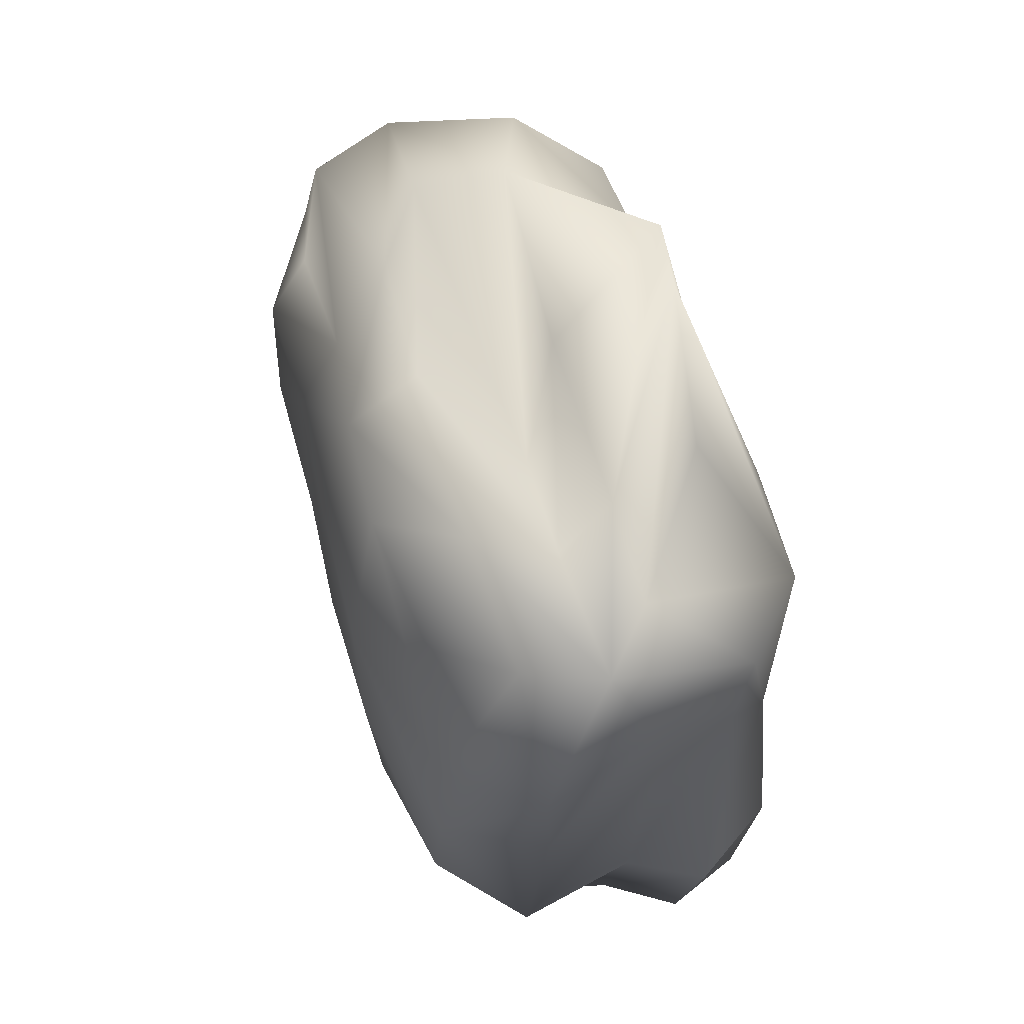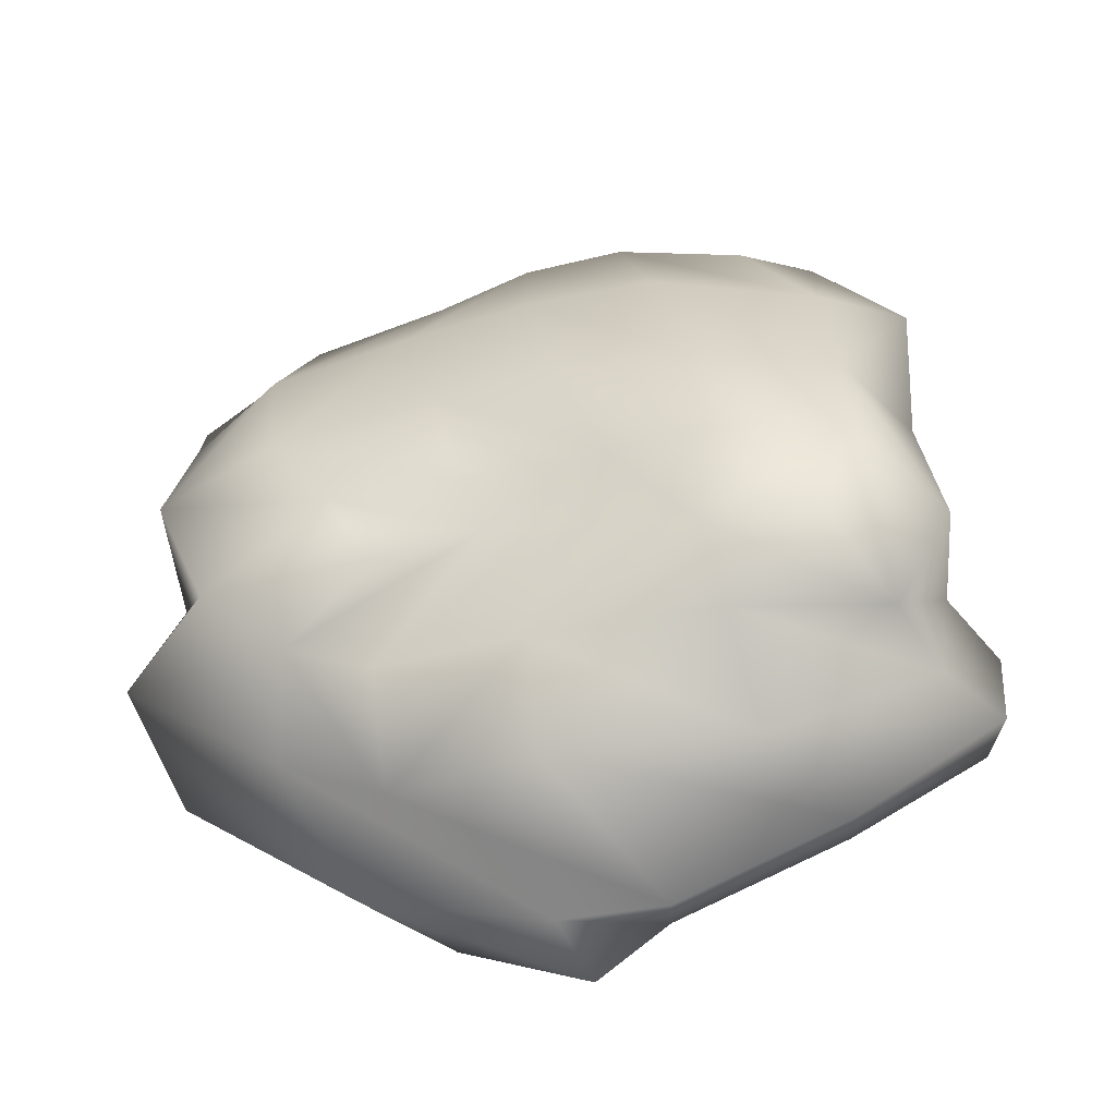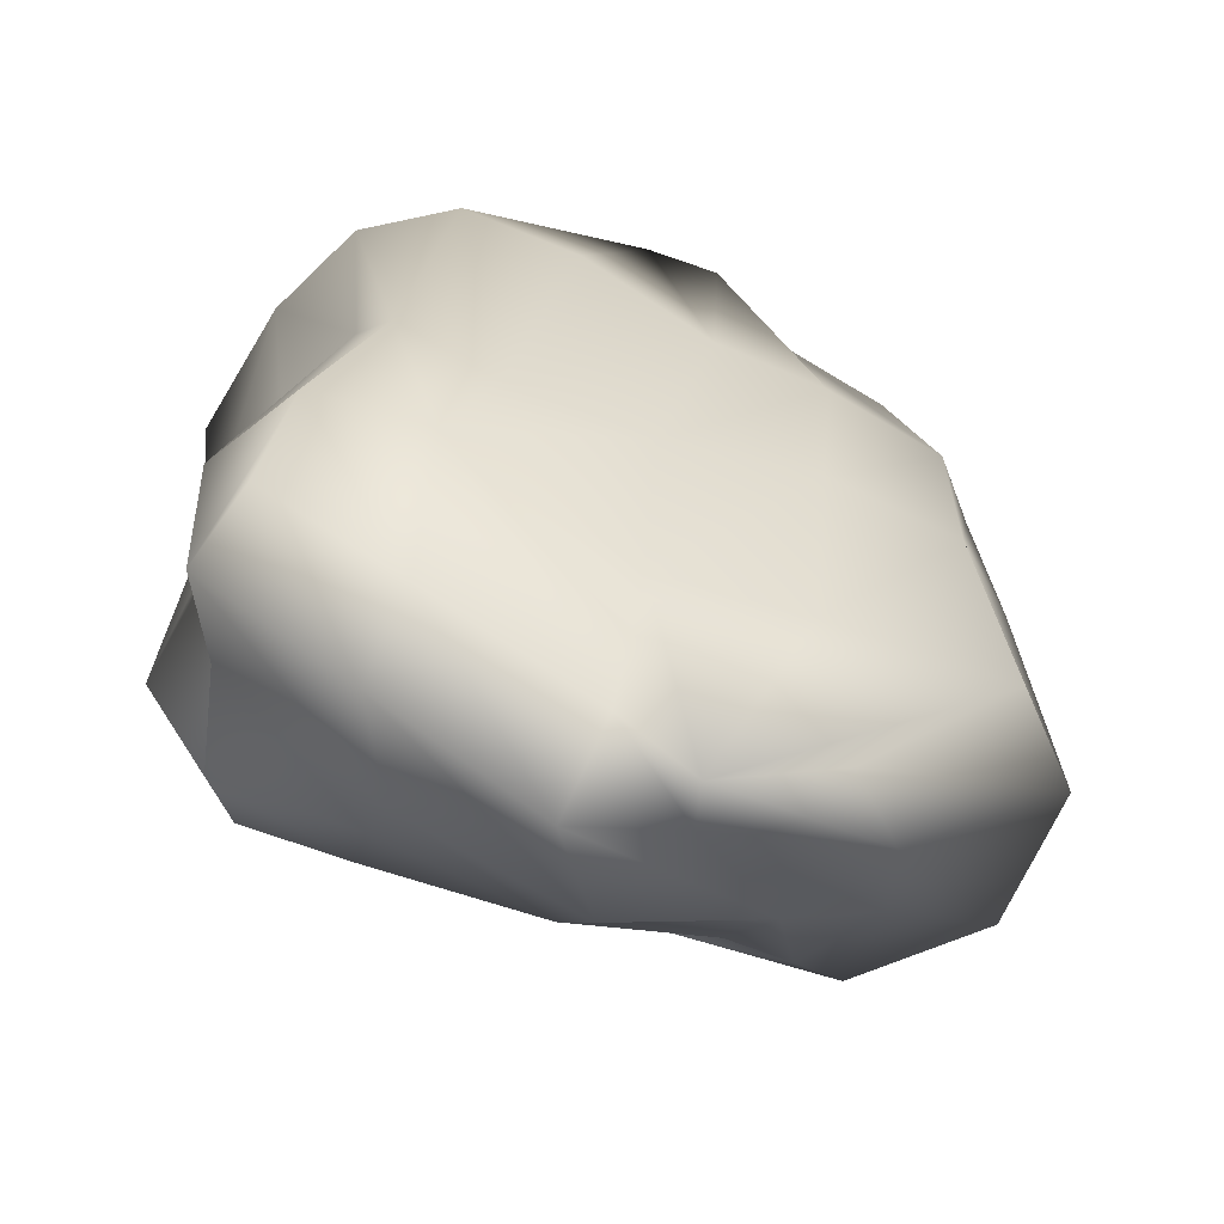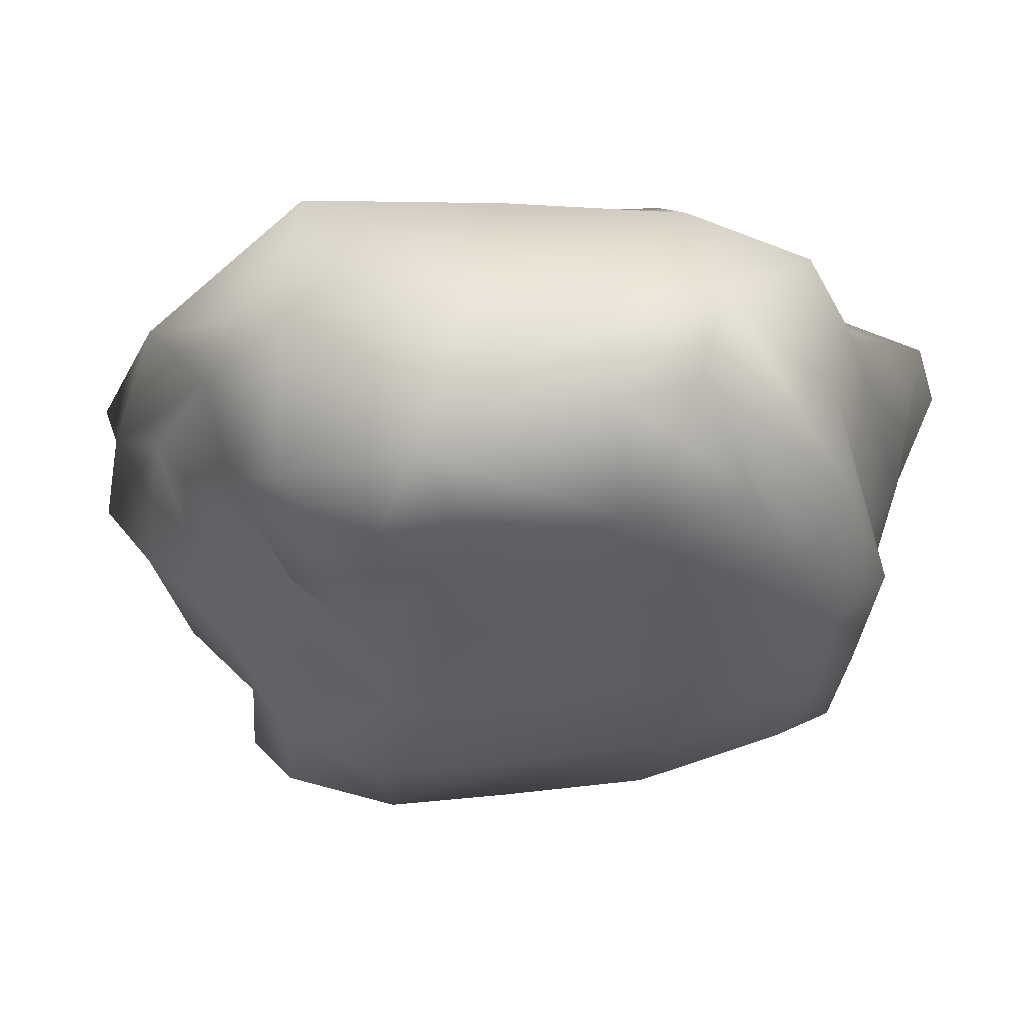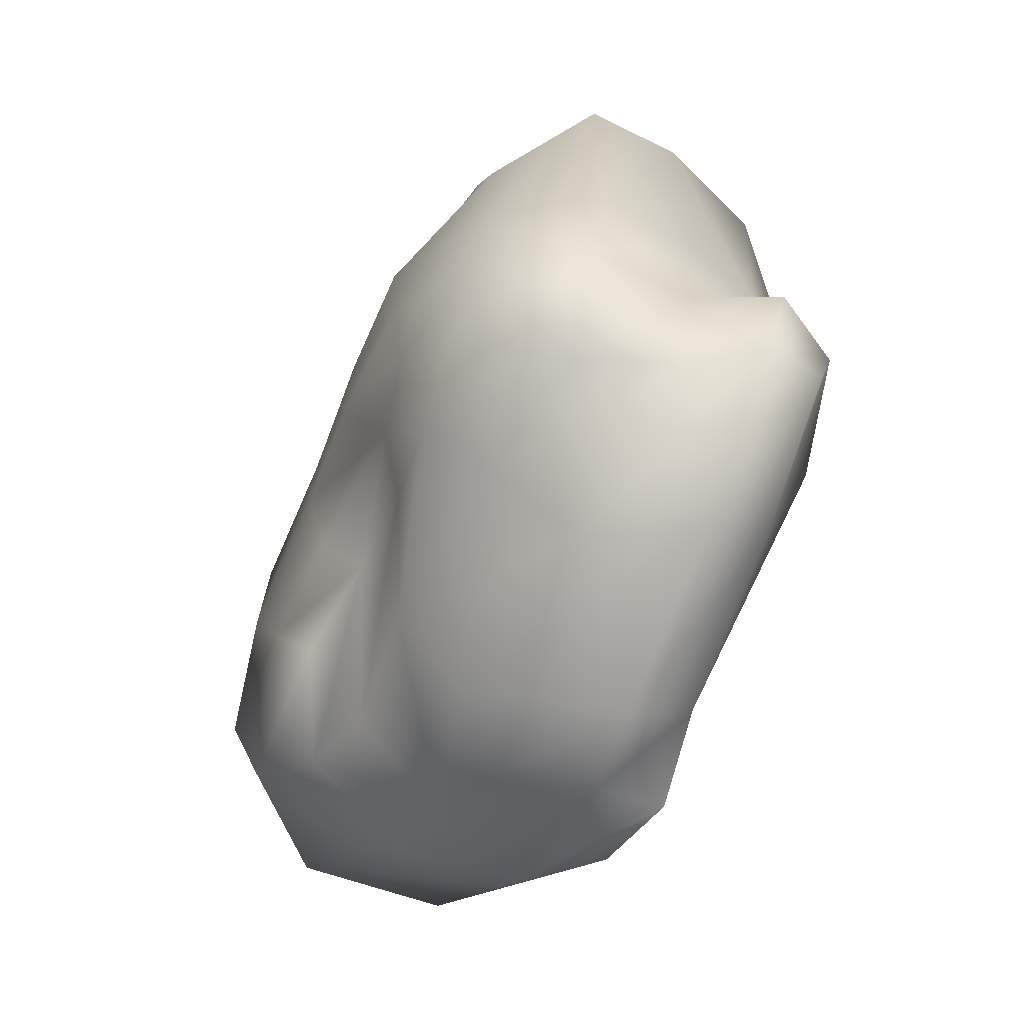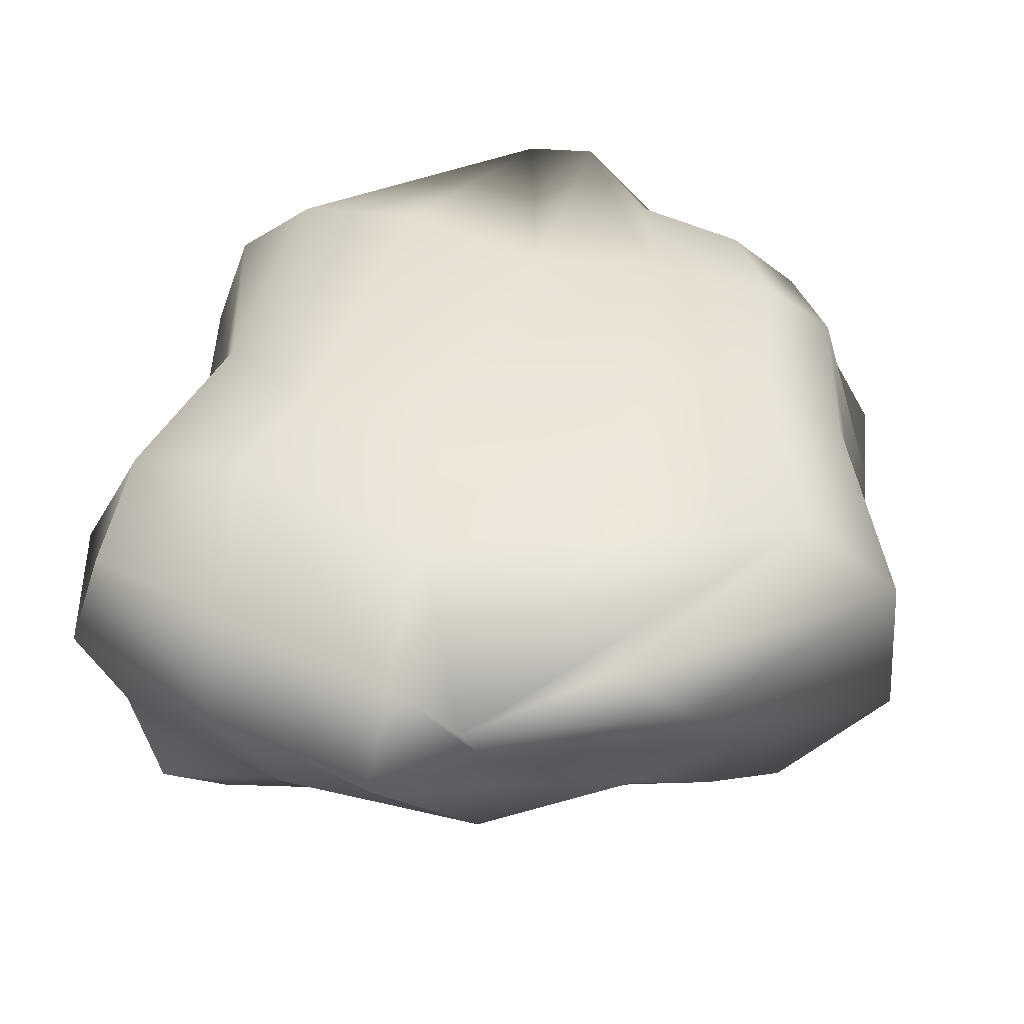
<metadata>
{"format":"obj","ext":"obj","renderer":"f3d","projection":"perspective","resolution":1024,"background":"white","views":[{"elev":65.6,"azim":72.6,"up":"+Z"},{"elev":-57.7,"azim":12.6,"up":"+Z"},{"elev":-57.3,"azim":155.3,"up":"+Z"},{"elev":-34.8,"azim":-85.9,"up":"+Y"},{"elev":-62.2,"azim":64.4,"up":"+Z"},{"elev":43.6,"azim":-173.9,"up":"+Y"}]}
</metadata>
<code>
o Cube
v 0.8969 -0.1167 -1.078
v 0.7363 -0.07603 1.067
v -1.052 -0.0646 0.9545
v -0.6924 -0.1143 -0.8358
v 1.304 1.084 -1.024
v 0.444 1.033 1.514
v -1.02 1.175 1.106
v -0.6819 1.18 -1.482
v 1.045 -0.1576 -0.148
v 0.06727 -0.07271 -0.7835
v 1.2 0.5382 -1.222
v -0.1546 -0.1145 1.229
v 1.155 0.478 1.382
v -1.095 -0.254 -0.1185
v -1.648 0.452 0.8536
v -1.186 0.4816 -1.134
v 0.9754 1.247 0.0479
v 0.1053 1.127 -1.585
v -0.3448 1.152 1.73
v -1.177 1.303 0.009798
v -0.01579 -0.3127 -0.06024
v 0.04611 1.352 -0.2537
v 1.175 0.6925 0.169
v 0.2601 0.4526 1.365
v -1.649 0.4298 -0.06403
v -0.1998 0.3368 -1.536
v 1.009 -0.1265 0.4703
v -0.3215 -0.0603 -0.702
v 1.386 0.8076 -1.182
v -0.5379 -0.058 1.154
v 0.9363 0.6775 1.426
v -0.8624 -0.2192 -0.5371
v -1.282 0.884 1.218
v -0.9745 0.9261 -1.431
v 0.8085 1.346 0.9021
v -0.175 1.147 -1.801
v -0.6103 1.148 1.328
v -1.356 1.245 -0.7168
v 1.042 -0.1905 -0.6379
v 0.4689 -0.1429 -1.027
v 1.081 0.1751 -1.288
v 0.2436 -0.1415 1.191
v 1.015 0.1835 1.313
v -1.156 -0.2178 0.4595
v -1.571 0.1103 0.7707
v -1.063 0.07452 -1.016
v 1.232 1.217 -0.5945
v 0.7705 1.122 -1.3
v -0.06528 1.103 1.796
v -1.176 1.281 0.6464
v -0.4762 -0.274 -0.03739
v 0.4804 -0.3121 -0.1111
v 0.1728 -0.1885 -0.5325
v -0.1063 -0.2744 0.596
v -0.198 1.36 0.6308
v 0.063 1.276 -0.9943
v 0.6115 1.352 -0.2908
v -0.6033 1.344 -0.01128
v 1.267 0.6307 1.008
v 1.267 0.6002 -0.6897
v 1.269 0.2411 -0.06388
v 1.051 1.069 0.1975
v -1.044 0.4029 1.29
v 0.667 0.4399 1.449
v -0.1351 0.1567 1.505
v -0.06687 0.6521 1.602
v -1.76 0.3196 -0.7246
v -1.646 0.4626 0.459
v -1.548 -0.1538 -0.2556
v -1.483 1.069 0.04533
v -0.7755 0.4976 -1.403
v 0.5563 0.4493 -1.497
v 0.1532 0.8392 -1.832
v -0.1805 0.06095 -1.234
v -0.6309 -0.2263 0.5923
v -0.6779 1.33 0.6982
v 1.116 1.068 0.981
v -0.9445 0.7436 1.392
v -1.719 0.9165 -0.6998
v -0.751 0.1491 -1.123
v -0.3597 -0.2197 -0.5967
v 0.5481 -0.2841 -0.6576
v 0.3835 -0.2981 0.5332
v 0.3428 1.371 0.8637
v 0.8016 1.333 -0.7167
v -0.5442 1.29 -0.8894
v 1.348 0.1898 0.7468
v 1.324 0.1274 -0.8561
v 1.424 0.8972 -0.707
v -0.7067 0.1906 1.347
v 0.4943 0.1534 1.399
v 0.5242 0.6914 1.41
v -1.346 -0.0787 -0.8081
v -1.55 0.03351 0.4876
v -1.434 1.017 0.7468
v -0.2632 0.9168 -1.717
v 0.802 0.8503 -1.529
v 0.5127 0.1147 -1.198
f 30 3 44
f 50 7 37
f 35 6 31
f 37 7 33
f 79 38 8
f 28 4 46
f 81 51 14
f 82 52 21
f 83 42 12
f 55 19 49
f 85 56 22
f 86 38 20
f 87 59 13
f 88 60 23
f 89 47 17
f 90 63 15
f 64 24 65
f 92 49 19
f 67 16 46
f 68 25 69
f 95 50 20
f 96 71 16
f 97 72 26
f 40 10 74
f 75 44 14
f 21 54 75
f 12 30 75
f 76 37 19
f 22 58 76
f 58 20 50
f 77 31 13
f 62 77 59
f 17 35 77
f 78 33 15
f 24 66 78
f 19 37 78
f 67 79 34
f 70 79 67
f 20 38 79
f 71 80 46
f 74 80 71
f 10 28 80
f 28 81 32
f 53 81 28
f 53 21 51
f 40 82 53
f 39 82 40
f 39 9 52
f 52 83 54
f 9 27 83
f 27 2 42
f 35 84 49
f 57 84 35
f 57 22 55
f 85 57 17
f 48 85 47
f 18 56 85
f 56 86 58
f 36 86 56
f 36 8 38
f 27 87 43
f 9 61 87
f 61 23 59
f 88 61 9
f 41 88 39
f 41 11 60
f 60 89 62
f 11 29 89
f 29 5 47
f 30 90 45
f 12 65 90
f 65 24 63
f 91 65 12
f 43 91 42
f 13 64 91
f 64 92 66
f 13 31 92
f 31 6 49
f 93 46 4
f 69 93 32
f 25 67 93
f 44 94 69
f 3 45 94
f 15 68 94
f 95 70 25
f 33 95 68
f 33 7 50
f 36 96 34
f 18 73 96
f 73 26 71
f 48 97 73
f 5 29 97
f 29 11 72
f 72 98 74
f 11 41 98
f 41 1 40
f 75 30 44
f 76 50 37
f 77 35 31
f 78 37 33
f 34 79 8
f 80 28 46
f 32 81 14
f 53 82 21
f 54 83 12
f 84 55 49
f 57 85 22
f 58 86 20
f 43 87 13
f 61 88 23
f 62 89 17
f 45 90 15
f 91 64 65
f 66 92 19
f 93 67 46
f 94 68 69
f 70 95 20
f 34 96 16
f 73 97 26
f 98 40 74
f 51 75 14
f 51 21 75
f 54 12 75
f 55 76 19
f 55 22 76
f 76 58 50
f 59 77 13
f 23 62 59
f 62 17 77
f 63 78 15
f 63 24 78
f 66 19 78
f 16 67 34
f 25 70 67
f 70 20 79
f 16 71 46
f 26 74 71
f 74 10 80
f 4 28 32
f 10 53 28
f 81 53 51
f 10 40 53
f 1 39 40
f 82 39 52
f 21 52 54
f 52 9 83
f 83 27 42
f 6 35 49
f 17 57 35
f 84 57 55
f 47 85 17
f 5 48 47
f 48 18 85
f 22 56 58
f 18 36 56
f 86 36 38
f 2 27 43
f 27 9 87
f 87 61 59
f 39 88 9
f 1 41 39
f 88 41 60
f 23 60 62
f 60 11 89
f 89 29 47
f 3 30 45
f 30 12 90
f 90 65 63
f 42 91 12
f 2 43 42
f 43 13 91
f 24 64 66
f 64 13 92
f 92 31 49
f 32 93 4
f 14 69 32
f 69 25 93
f 14 44 69
f 44 3 94
f 45 15 94
f 68 95 25
f 15 33 68
f 95 33 50
f 8 36 34
f 36 18 96
f 96 73 71
f 18 48 73
f 48 5 97
f 97 29 72
f 26 72 74
f 72 11 98
f 98 41 40

</code>
